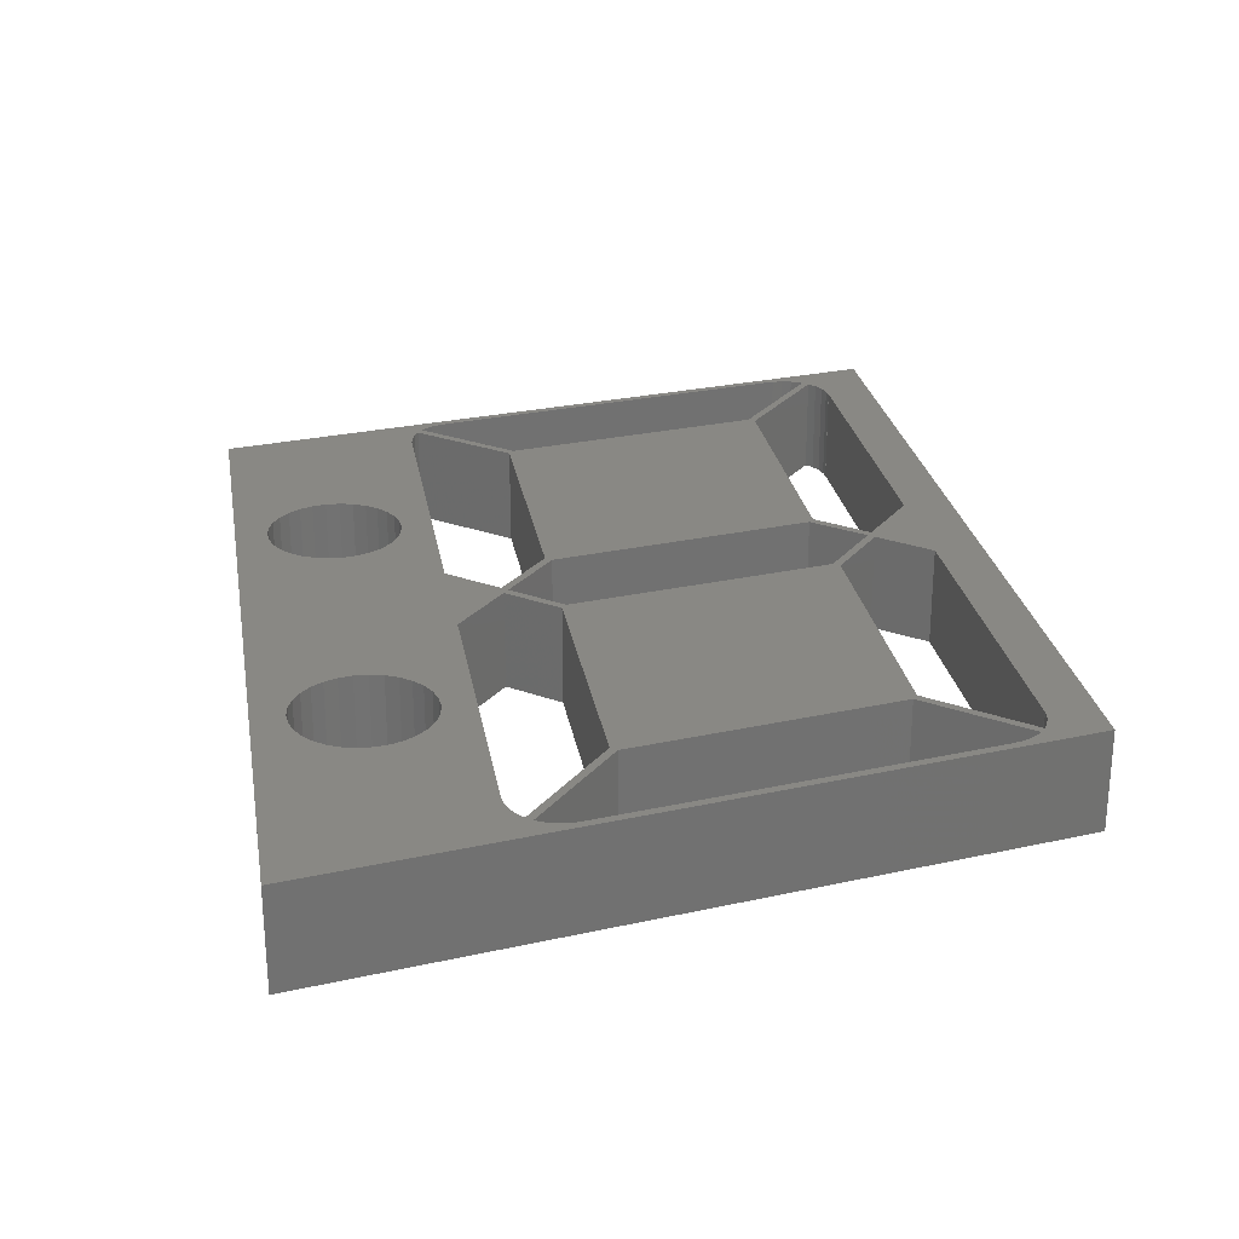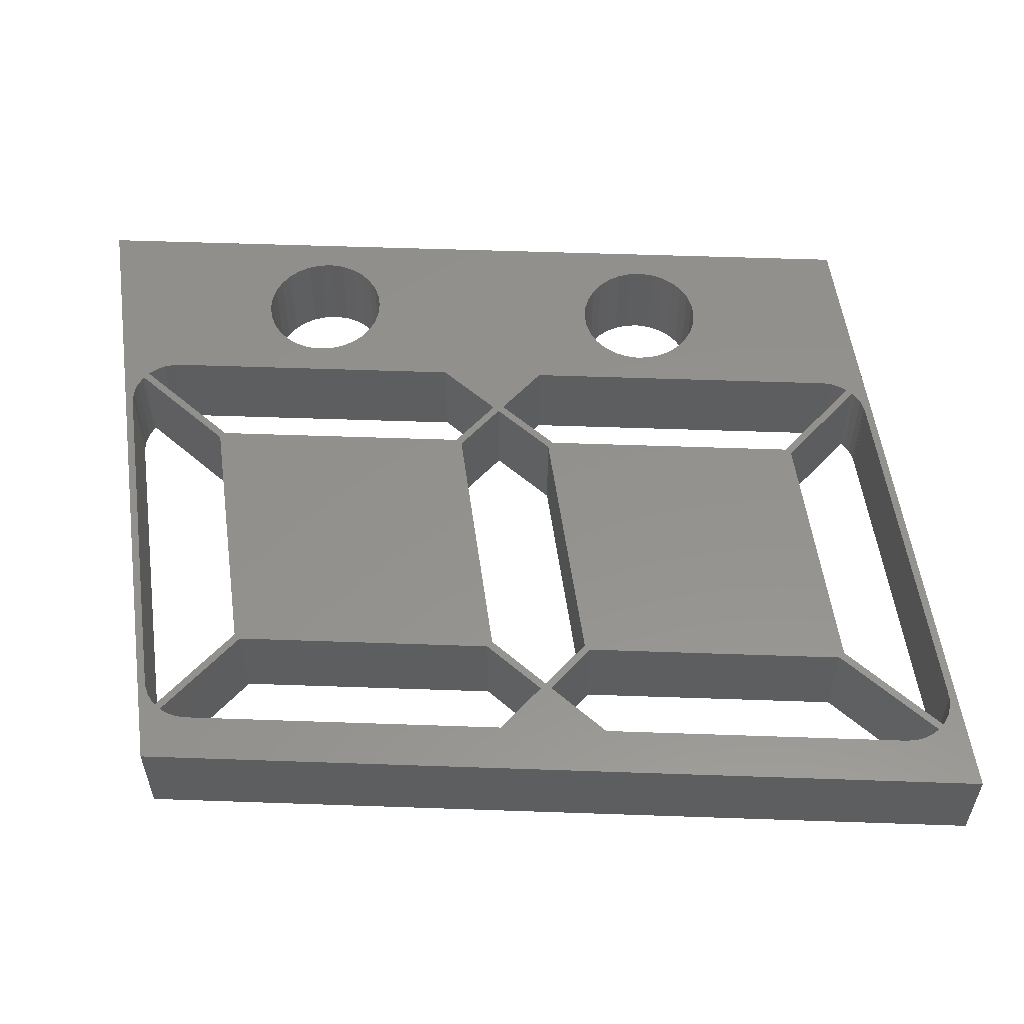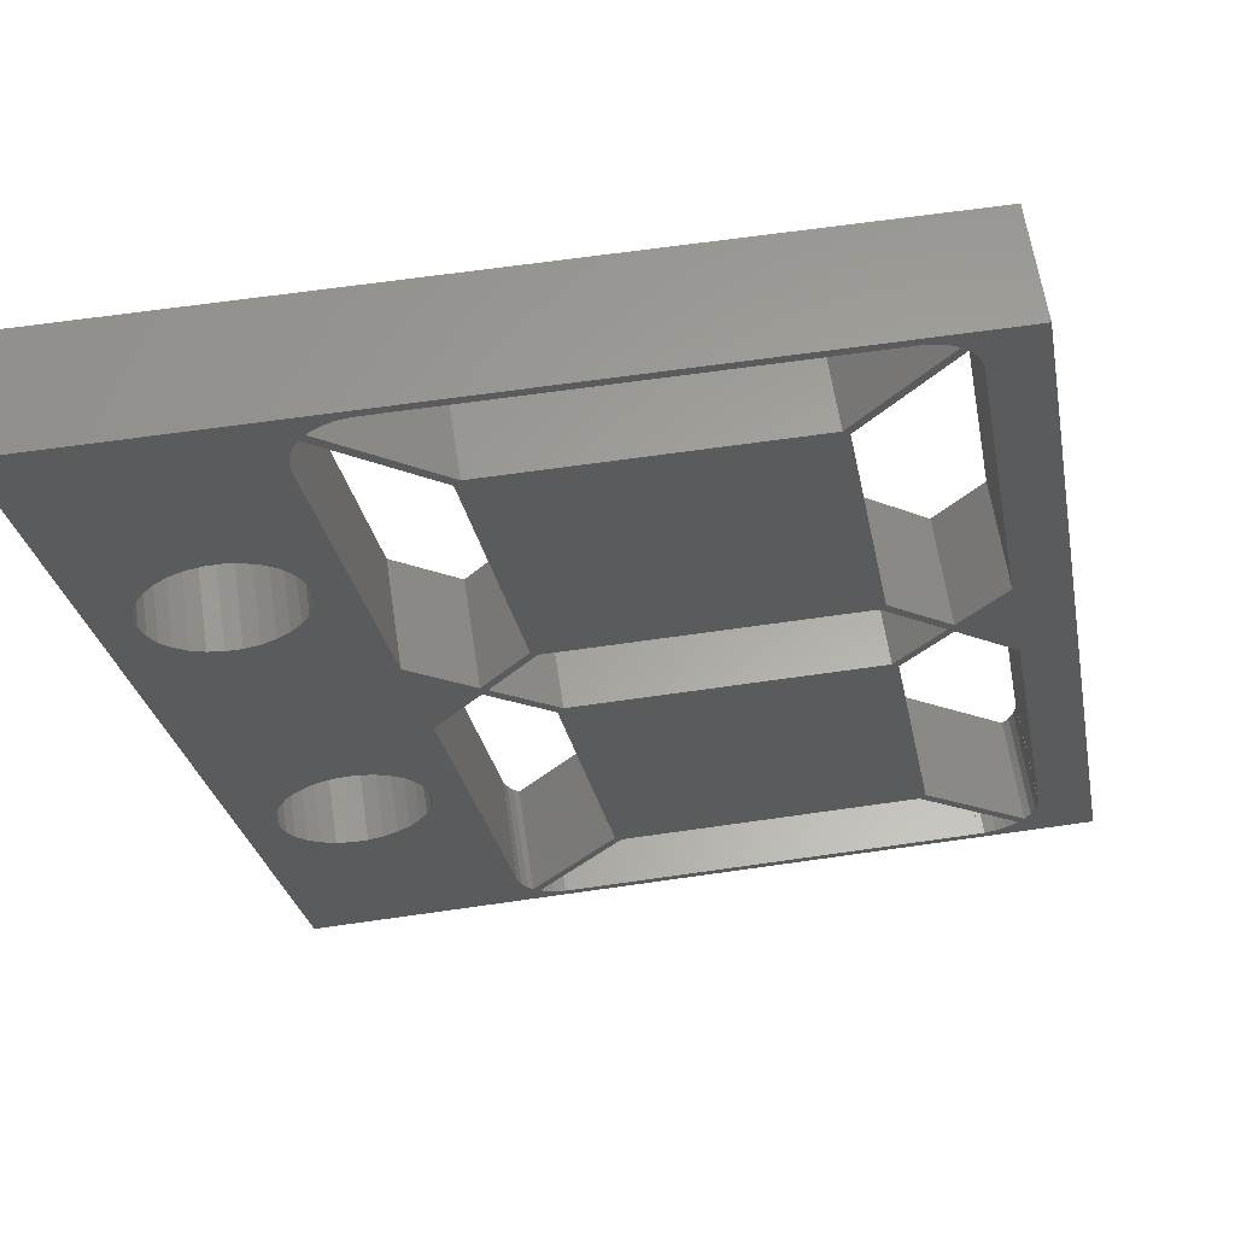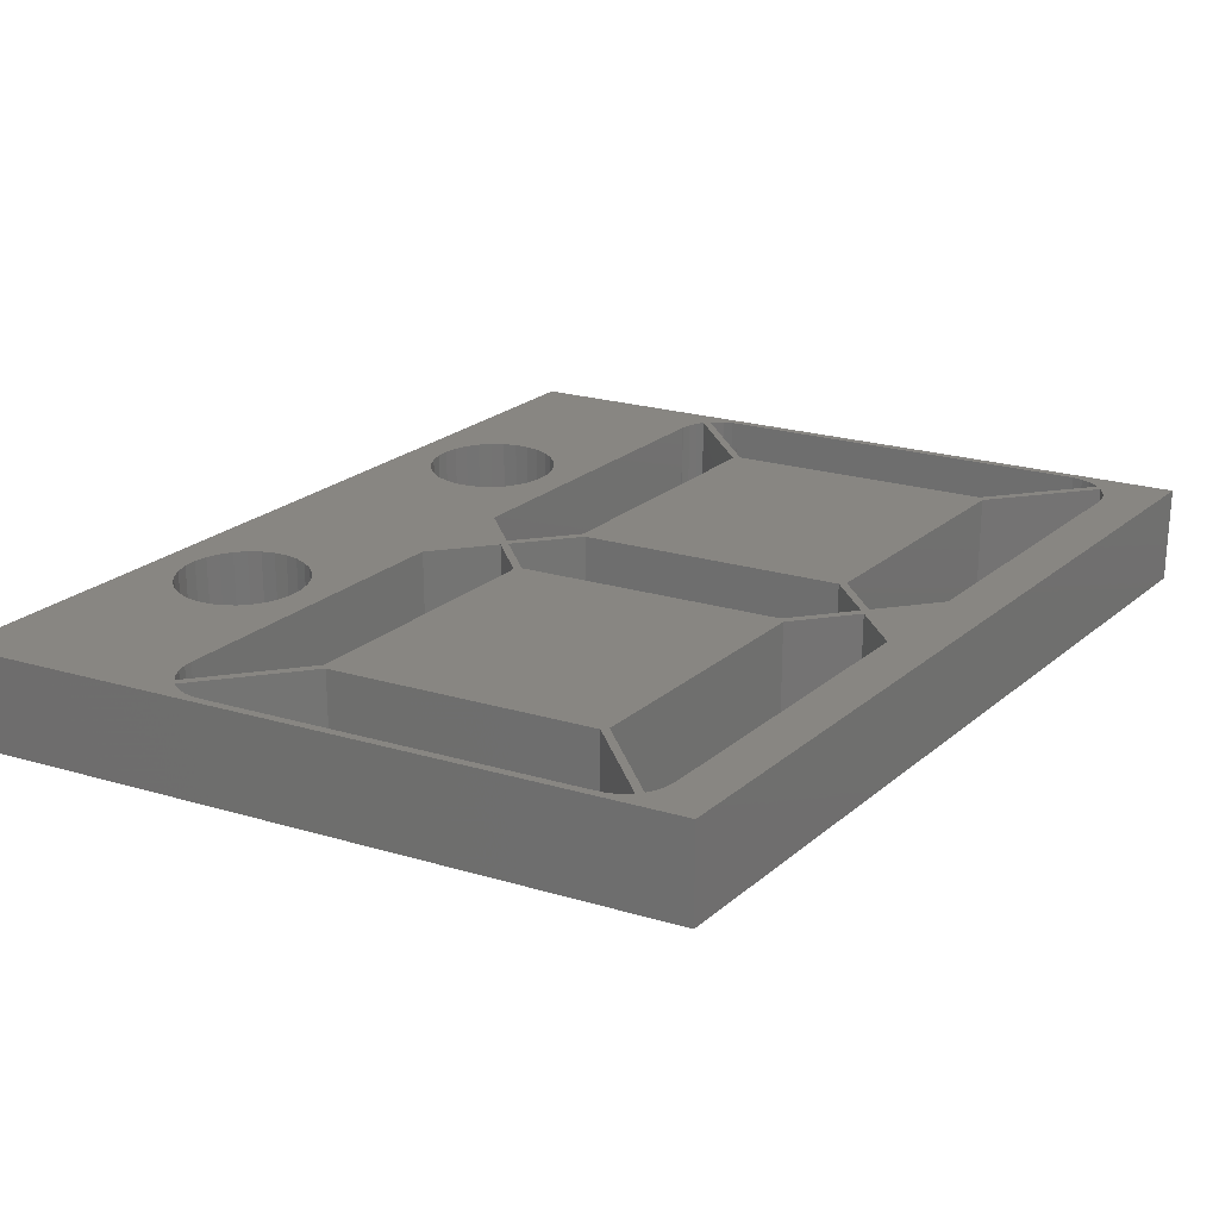
<metadata>
{"format":"stl","ext":"stl","renderer":"f3d","projection":"perspective","resolution":1024,"background":"white","views":[{"elev":26.1,"azim":160.4,"up":"+Z"},{"elev":55.6,"azim":-97.9,"up":"+Z"},{"elev":61.9,"azim":171.5,"up":"+Y"},{"elev":23.8,"azim":-153.8,"up":"+Z"}]}
</metadata>
<code>
# stl→obj: 280 verts, 592 faces
v -73.96 -87.5 0
v -43.11 87.5 20
v -43.11 87.5 0
v -73.96 -87.5 20
v 73.11 -87.5 20
v 104 87.5 0
v 104 87.5 20
v 73.11 -87.5 0
v -61.74 -74.17 0
v -61.92 -75.9 0
v -61.77 -74.16 0
v -30.33 -11.03 0
v -37.41 -0.09862 0
v -29.1 -10 0
v -38.63 -1.127 0
v -38.44 1.127 0
v -46.75 11.03 0
v -50.67 -11.23 0
v -25.15 85.85 0
v -26.2 85.85 0
v -25.15 85.9 0
v -16.94 64.87 0
v -30.91 84.01 0
v -15.72 65.9 0
v -32.15 82.99 0
v 26.2 -85.85 0
v 25.15 -85.9 0
v 25.15 -85.85 0
v 26.4 -11.23 0
v 37.41 0.09862 0
v 38.44 -1.127 0
v 25.37 -10 0
v 16.94 -64.87 0
v 15.72 -65.9 0
v -38.76 -65.9 0
v -39.78 -64.67 0
v -59.01 -82.89 0
v -60.06 -81.69 0
v 39.78 64.67 0
v 59.01 82.89 0
v 60.06 81.69 0
v 38.76 65.9 0
v 30.33 11.03 0
v 29.1 10 0
v -25.37 10 0
v -26.4 11.23 0
v 50.67 11.23 0
v 62.19 40.72 0
v 61.89 37.95 0
v 61.77 74.16 0
v 61.92 75.9 0
v 61.74 74.17 0
v 88.27 35.18 0
v 88.56 37.95 0
v 72.63 -30.11 0
v 84.15 28.04 0
v 74.02 -32.53 0
v 86.01 30.11 0
v 74.89 -35.18 0
v 87.41 32.53 0
v 75.18 -37.95 0
v 74.89 -40.72 0
v 74.02 -43.37 0
v 72.63 -45.79 0
v 70.77 -47.86 0
v 68.51 -49.5 0
v 65.96 -50.63 0
v 63.24 -51.21 0
v 60.45 -51.21 0
v 35 -77.64 0
v 57.72 -50.63 0
v 55.18 -49.5 0
v 52.92 -47.86 0
v 51.06 -45.79 0
v 48.51 -37.95 0
v 46.75 -11.03 0
v 48.8 -40.72 0
v 49.66 -43.37 0
v 34.93 -77.98 0
v 34.97 -77.63 0
v 34.29 -79.97 0
v 33.24 -81.78 0
v 32.15 -82.99 0
v 30.91 -84.01 0
v 30.15 -84.56 0
v 28.24 -85.41 0
v -51.92 -85.9 0
v -52.96 -85.85 0
v -51.92 -85.85 0
v -61.7 -77.98 0
v -61.05 -79.97 0
v -58.61 -83.33 0
v -56.92 -84.56 0
v -55.01 -85.41 0
v 88.27 40.72 0
v 87.41 43.37 0
v 86.01 45.79 0
v 84.15 47.86 0
v 81.89 49.5 0
v 79.35 50.63 0
v 76.62 51.21 0
v 73.83 51.21 0
v 71.11 50.63 0
v 68.56 49.5 0
v 66.31 47.86 0
v 63.05 43.37 0
v 64.44 45.79 0
v 61.7 77.98 0
v 61.05 79.97 0
v 58.61 83.33 0
v 56.92 84.56 0
v 55.01 85.41 0
v 52.96 85.85 0
v 51.92 85.9 0
v 51.92 85.85 0
v -35 77.64 0
v -34.93 77.98 0
v -34.97 77.63 0
v -28.24 85.41 0
v -30.15 84.56 0
v -33.24 81.78 0
v -34.29 79.97 0
v 81.89 26.4 0
v 70.77 -28.04 0
v 79.35 25.27 0
v 68.51 -26.4 0
v 76.62 24.69 0
v 65.96 -25.27 0
v 73.83 24.69 0
v 71.11 25.27 0
v 68.56 26.4 0
v 66.31 28.04 0
v 63.24 -24.69 0
v 64.44 30.11 0
v 63.05 32.53 0
v 62.19 35.18 0
v 60.45 -24.69 0
v 57.72 -25.27 0
v 55.18 -26.4 0
v 52.92 -28.04 0
v 51.06 -30.11 0
v 49.66 -32.53 0
v 48.8 -35.18 0
v 38.63 1.127 0
v -61.74 -74.17 20
v -61.77 -74.16 20
v -61.92 -75.9 20
v -51.92 -85.85 20
v -52.96 -85.85 20
v -51.92 -85.9 20
v -37.41 -0.09862 20
v -30.33 -11.03 20
v -29.1 -10 20
v -38.63 -1.127 20
v -38.44 1.127 20
v -46.75 11.03 20
v -50.67 -11.23 20
v -30.91 84.01 20
v -16.94 64.87 20
v -15.72 65.9 20
v -32.15 82.99 20
v 16.94 -64.87 20
v 30.91 -84.01 20
v 32.15 -82.99 20
v 15.72 -65.9 20
v 87.41 32.53 20
v 74.89 -35.18 20
v 75.18 -37.95 20
v 79.35 25.27 20
v 74.02 -32.53 20
v 65.96 -25.27 20
v 76.62 24.69 20
v 73.83 24.69 20
v 72.63 -30.11 20
v 50.67 11.23 20
v 71.11 25.27 20
v 70.77 -28.04 20
v 68.56 26.4 20
v 68.51 -26.4 20
v 66.31 28.04 20
v 64.44 30.11 20
v 63.05 32.53 20
v 62.19 35.18 20
v 61.89 37.95 20
v 63.24 -24.69 20
v 62.19 40.72 20
v 46.75 -11.03 20
v 60.45 -24.69 20
v 57.72 -25.27 20
v 55.18 -26.4 20
v 52.92 -28.04 20
v 51.06 -30.11 20
v 49.66 -32.53 20
v 48.8 -35.18 20
v 48.51 -37.95 20
v 38.63 1.127 20
v 38.44 -1.127 20
v 37.41 0.09862 20
v 30.33 11.03 20
v 29.1 10 20
v 88.27 40.72 20
v 88.56 37.95 20
v 87.41 43.37 20
v 86.01 45.79 20
v 84.15 47.86 20
v 81.89 49.5 20
v 79.35 50.63 20
v 61.92 75.9 20
v 61.77 74.16 20
v 76.62 51.21 20
v 73.83 51.21 20
v 71.11 50.63 20
v 68.56 49.5 20
v 64.44 45.79 20
v 63.05 43.37 20
v 66.31 47.86 20
v 61.7 77.98 20
v 61.05 79.97 20
v 60.06 81.69 20
v 59.01 82.89 20
v 58.61 83.33 20
v 56.92 84.56 20
v 55.01 85.41 20
v 52.96 85.85 20
v 51.92 85.9 20
v -25.15 85.9 20
v -26.2 85.85 20
v -25.15 85.85 20
v -34.93 77.98 20
v -35 77.64 20
v -34.97 77.63 20
v -28.24 85.41 20
v -30.15 84.56 20
v -33.24 81.78 20
v -34.29 79.97 20
v 88.27 35.18 20
v 81.89 26.4 20
v 84.15 28.04 20
v 86.01 30.11 20
v 74.89 -40.72 20
v 74.02 -43.37 20
v 72.63 -45.79 20
v 70.77 -47.86 20
v 68.51 -49.5 20
v 65.96 -50.63 20
v 63.24 -51.21 20
v 60.45 -51.21 20
v 35 -77.64 20
v 57.72 -50.63 20
v 55.18 -49.5 20
v 52.92 -47.86 20
v 51.06 -45.79 20
v 49.66 -43.37 20
v 48.8 -40.72 20
v 34.93 -77.98 20
v 34.97 -77.63 20
v 34.29 -79.97 20
v 33.24 -81.78 20
v 30.15 -84.56 20
v 28.24 -85.41 20
v 26.2 -85.85 20
v 25.15 -85.9 20
v 25.15 -85.85 20
v -55.01 -85.41 20
v -56.92 -84.56 20
v -58.61 -83.33 20
v -59.01 -82.89 20
v -60.06 -81.69 20
v -61.05 -79.97 20
v -61.7 -77.98 20
v 61.74 74.17 20
v 39.78 64.67 20
v 38.76 65.9 20
v -25.37 10 20
v -26.4 11.23 20
v 51.92 85.85 20
v 26.4 -11.23 20
v 25.37 -10 20
v -38.76 -65.9 20
v -39.78 -64.67 20
f 1 2 3
f 2 1 4
f 5 6 7
f 6 5 8
f 9 10 11
f 12 13 14
f 15 13 12
f 13 15 16
f 15 17 16
f 17 15 18
f 19 20 21
f 22 23 24
f 23 22 25
f 26 27 28
f 29 30 31
f 29 32 30
f 33 32 29
f 14 33 34
f 33 14 32
f 34 12 14
f 35 12 34
f 35 36 12
f 37 36 35
f 36 37 38
f 39 40 41
f 39 42 40
f 43 42 39
f 24 43 44
f 43 24 42
f 44 22 24
f 45 22 44
f 45 46 22
f 13 46 45
f 46 13 16
f 47 48 49
f 48 50 51
f 51 50 52
f 6 53 54
f 55 56 57
f 58 57 56
f 57 58 59
f 60 59 58
f 59 60 61
f 53 61 60
f 8 53 6
f 53 8 61
f 61 8 62
f 8 63 62
f 8 64 63
f 8 65 64
f 8 66 65
f 8 67 66
f 8 68 67
f 8 69 68
f 70 69 8
f 69 70 71
f 71 70 72
f 72 70 73
f 73 70 74
f 75 70 76
f 77 70 75
f 78 70 77
f 74 70 78
f 79 70 8
f 70 79 80
f 8 81 79
f 8 82 81
f 8 83 82
f 8 84 83
f 8 85 84
f 8 86 85
f 8 26 86
f 8 27 26
f 1 27 8
f 87 88 89
f 90 1 10
f 91 1 90
f 38 1 91
f 37 1 38
f 92 1 37
f 93 1 92
f 94 1 93
f 88 1 94
f 87 1 88
f 27 1 87
f 95 6 54
f 96 6 95
f 97 6 96
f 98 6 97
f 99 6 98
f 100 6 99
f 51 100 101
f 51 101 102
f 51 102 103
f 51 103 104
f 51 104 105
f 51 106 48
f 51 107 106
f 51 105 107
f 100 51 6
f 108 6 51
f 109 6 108
f 41 6 109
f 40 6 41
f 110 6 40
f 111 6 110
f 112 6 111
f 113 6 112
f 114 113 115
f 113 114 6
f 3 114 21
f 116 117 118
f 114 3 6
f 20 3 21
f 119 3 20
f 120 3 119
f 23 3 120
f 25 3 23
f 121 3 25
f 122 3 121
f 117 3 122
f 116 3 117
f 17 3 116
f 18 3 17
f 1 18 11
f 18 1 3
f 1 11 10
f 56 55 123
f 124 123 55
f 123 124 125
f 126 125 124
f 125 126 127
f 128 127 126
f 127 128 129
f 47 129 128
f 129 47 130
f 130 47 131
f 131 47 132
f 47 128 133
f 132 47 134
f 134 47 135
f 135 47 136
f 76 133 137
f 136 47 49
f 76 137 138
f 76 138 139
f 76 139 140
f 76 140 141
f 48 47 50
f 76 141 142
f 76 142 143
f 76 143 75
f 133 76 47
f 76 144 47
f 31 144 76
f 30 144 31
f 30 43 144
f 43 30 44
f 84 33 83
f 33 84 34
f 6 2 7
f 2 6 3
f 145 146 147
f 148 149 150
f 151 152 153
f 154 151 155
f 151 154 152
f 156 154 155
f 154 156 157
f 158 159 160
f 159 158 161
f 162 163 164
f 163 162 165
f 166 167 168
f 169 170 167
f 171 172 173
f 169 174 170
f 175 173 176
f 169 177 174
f 175 176 178
f 169 179 177
f 175 178 180
f 172 171 179
f 175 180 181
f 173 175 171
f 175 181 182
f 175 182 183
f 175 183 184
f 171 175 185
f 186 175 184
f 187 185 175
f 185 187 188
f 188 187 189
f 189 187 190
f 190 187 191
f 191 187 192
f 192 187 193
f 193 187 194
f 194 187 195
f 196 187 175
f 196 197 187
f 196 198 197
f 199 198 196
f 198 199 200
f 7 201 202
f 7 203 201
f 7 204 203
f 7 205 204
f 7 206 205
f 7 207 206
f 208 207 7
f 207 209 210
f 210 209 211
f 211 209 212
f 212 209 213
f 214 209 215
f 216 209 214
f 213 209 216
f 207 208 209
f 7 217 208
f 7 218 217
f 7 219 218
f 7 220 219
f 7 221 220
f 7 222 221
f 7 223 222
f 7 224 223
f 7 225 224
f 2 225 7
f 226 227 228
f 229 230 231
f 225 2 226
f 2 227 226
f 2 232 227
f 2 233 232
f 2 158 233
f 2 161 158
f 2 234 161
f 2 235 234
f 2 229 235
f 2 230 229
f 2 156 230
f 2 157 156
f 4 157 2
f 146 4 147
f 157 4 146
f 236 7 202
f 179 169 172
f 167 237 169
f 167 238 237
f 167 239 238
f 167 166 239
f 168 236 166
f 5 236 168
f 5 168 240
f 236 5 7
f 241 5 240
f 242 5 241
f 243 5 242
f 244 5 243
f 245 5 244
f 246 5 245
f 247 5 246
f 248 247 249
f 248 249 250
f 248 250 251
f 248 251 252
f 248 252 253
f 248 195 187
f 248 254 195
f 248 253 254
f 247 248 5
f 255 248 256
f 248 255 5
f 257 5 255
f 258 5 257
f 164 5 258
f 163 5 164
f 259 5 163
f 260 5 259
f 261 5 260
f 262 261 263
f 261 262 5
f 4 262 150
f 262 4 5
f 149 4 150
f 264 4 149
f 265 4 264
f 266 4 265
f 267 4 266
f 268 4 267
f 269 4 268
f 270 4 269
f 4 270 147
f 215 209 186
f 175 186 209
f 209 208 271
f 220 272 219
f 273 272 220
f 273 199 272
f 160 199 273
f 199 160 200
f 159 200 160
f 159 274 200
f 275 274 159
f 275 151 274
f 151 275 155
f 224 225 276
f 198 277 197
f 278 277 198
f 278 162 277
f 153 162 278
f 162 153 165
f 152 165 153
f 152 279 165
f 280 279 152
f 280 267 279
f 267 280 268
f 1 5 4
f 5 1 8
f 40 221 110
f 221 40 220
f 111 221 222
f 221 111 110
f 112 222 223
f 222 112 111
f 113 223 224
f 223 113 112
f 115 224 276
f 224 115 113
f 115 225 114
f 225 115 276
f 21 225 226
f 225 21 114
f 228 21 226
f 21 228 19
f 20 228 227
f 228 20 19
f 119 227 232
f 227 119 20
f 120 232 233
f 232 120 119
f 23 233 158
f 233 23 120
f 160 23 158
f 23 160 24
f 42 160 273
f 160 42 24
f 40 273 220
f 273 40 42
f 46 159 22
f 159 46 275
f 22 161 25
f 161 22 159
f 234 25 161
f 25 234 121
f 235 121 234
f 121 235 122
f 229 122 235
f 122 229 117
f 231 117 229
f 117 231 118
f 116 231 230
f 231 116 118
f 156 116 230
f 116 156 17
f 155 17 156
f 17 155 16
f 46 155 275
f 155 46 16
f 47 209 50
f 209 47 175
f 52 209 271
f 209 52 50
f 52 208 51
f 208 52 271
f 51 217 108
f 217 51 208
f 108 218 109
f 218 108 217
f 109 219 41
f 219 109 218
f 39 219 272
f 219 39 41
f 199 39 272
f 39 199 43
f 196 43 199
f 43 196 144
f 47 196 175
f 196 47 144
f 123 169 237
f 169 123 125
f 56 237 238
f 237 56 123
f 56 239 58
f 239 56 238
f 58 166 60
f 166 58 239
f 60 236 53
f 236 60 166
f 53 202 54
f 202 53 236
f 54 201 95
f 201 54 202
f 95 203 96
f 203 95 201
f 96 204 97
f 204 96 203
f 97 205 98
f 205 97 204
f 99 205 206
f 205 99 98
f 100 206 207
f 206 100 99
f 101 207 210
f 207 101 100
f 102 210 211
f 210 102 101
f 103 211 212
f 211 103 102
f 104 212 213
f 212 104 103
f 105 213 216
f 213 105 104
f 214 105 216
f 105 214 107
f 215 107 214
f 107 215 106
f 186 106 215
f 106 186 48
f 184 48 186
f 48 184 49
f 183 49 184
f 49 183 136
f 182 136 183
f 136 182 135
f 181 135 182
f 135 181 134
f 180 134 181
f 134 180 132
f 131 180 178
f 180 131 132
f 130 178 176
f 178 130 131
f 129 176 173
f 176 129 130
f 127 173 172
f 173 127 129
f 125 172 169
f 172 125 127
f 30 200 44
f 200 30 198
f 45 200 274
f 200 45 44
f 13 274 151
f 274 13 45
f 153 13 151
f 13 153 14
f 32 153 278
f 153 32 14
f 30 278 198
f 278 30 32
f 82 257 81
f 257 82 258
f 81 255 79
f 255 81 257
f 79 256 80
f 256 79 255
f 70 256 248
f 256 70 80
f 70 187 76
f 187 70 248
f 76 197 31
f 197 76 187
f 29 197 277
f 197 29 31
f 162 29 277
f 29 162 33
f 164 33 162
f 33 164 83
f 83 258 82
f 258 83 164
f 36 152 12
f 152 36 280
f 12 154 15
f 154 12 152
f 18 154 157
f 154 18 15
f 146 18 157
f 18 146 11
f 9 146 145
f 146 9 11
f 147 9 145
f 9 147 10
f 270 10 147
f 10 270 90
f 269 90 270
f 90 269 91
f 268 91 269
f 91 268 38
f 36 268 280
f 268 36 38
f 66 245 244
f 245 66 67
f 65 244 243
f 244 65 66
f 65 242 64
f 242 65 243
f 64 241 63
f 241 64 242
f 63 240 62
f 240 63 241
f 62 168 61
f 168 62 240
f 61 167 59
f 167 61 168
f 59 170 57
f 170 59 167
f 57 174 55
f 174 57 170
f 55 177 124
f 177 55 174
f 126 177 179
f 177 126 124
f 128 179 171
f 179 128 126
f 133 171 185
f 171 133 128
f 137 185 188
f 185 137 133
f 138 188 189
f 188 138 137
f 139 189 190
f 189 139 138
f 140 190 191
f 190 140 139
f 192 140 191
f 140 192 141
f 193 141 192
f 141 193 142
f 194 142 193
f 142 194 143
f 195 143 194
f 143 195 75
f 254 75 195
f 75 254 77
f 253 77 254
f 77 253 78
f 252 78 253
f 78 252 74
f 251 74 252
f 74 251 73
f 72 251 250
f 251 72 73
f 71 250 249
f 250 71 72
f 69 249 247
f 249 69 71
f 68 247 246
f 247 68 69
f 67 246 245
f 246 67 68
f 26 263 261
f 263 26 28
f 86 261 260
f 261 86 26
f 85 260 259
f 260 85 86
f 84 259 163
f 259 84 85
f 84 165 34
f 165 84 163
f 35 165 279
f 165 35 34
f 37 279 267
f 279 37 35
f 266 37 267
f 37 266 92
f 93 266 265
f 266 93 92
f 94 265 264
f 265 94 93
f 88 264 149
f 264 88 94
f 89 149 148
f 149 89 88
f 150 89 148
f 89 150 87
f 27 150 262
f 150 27 87
f 27 263 28
f 263 27 262

</code>
